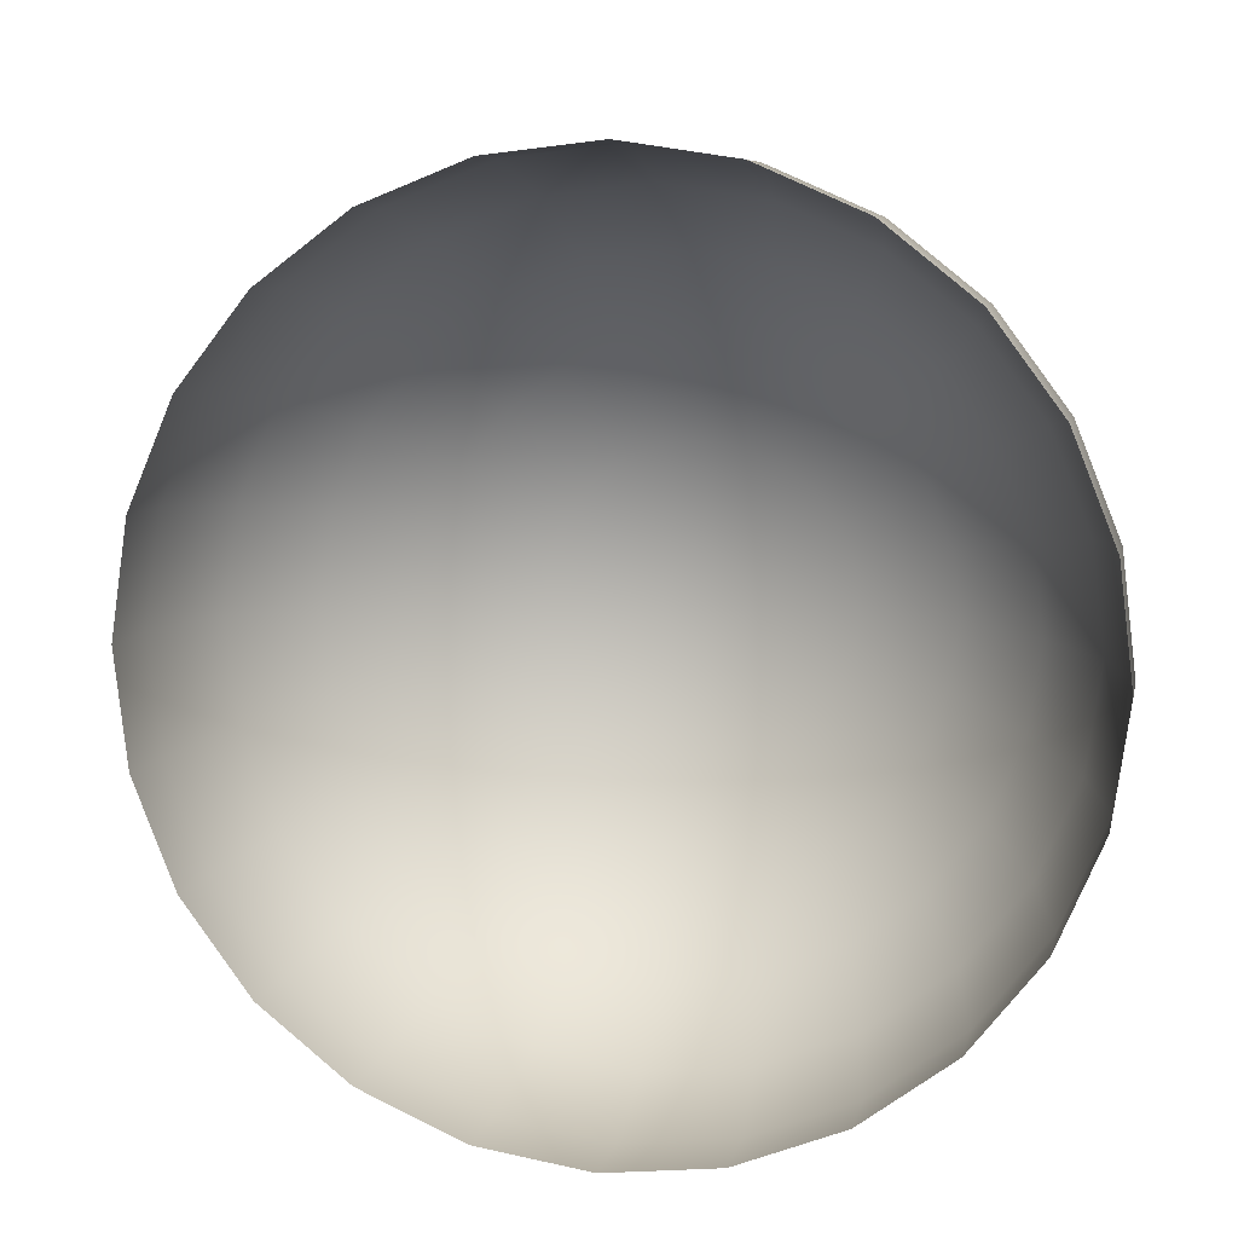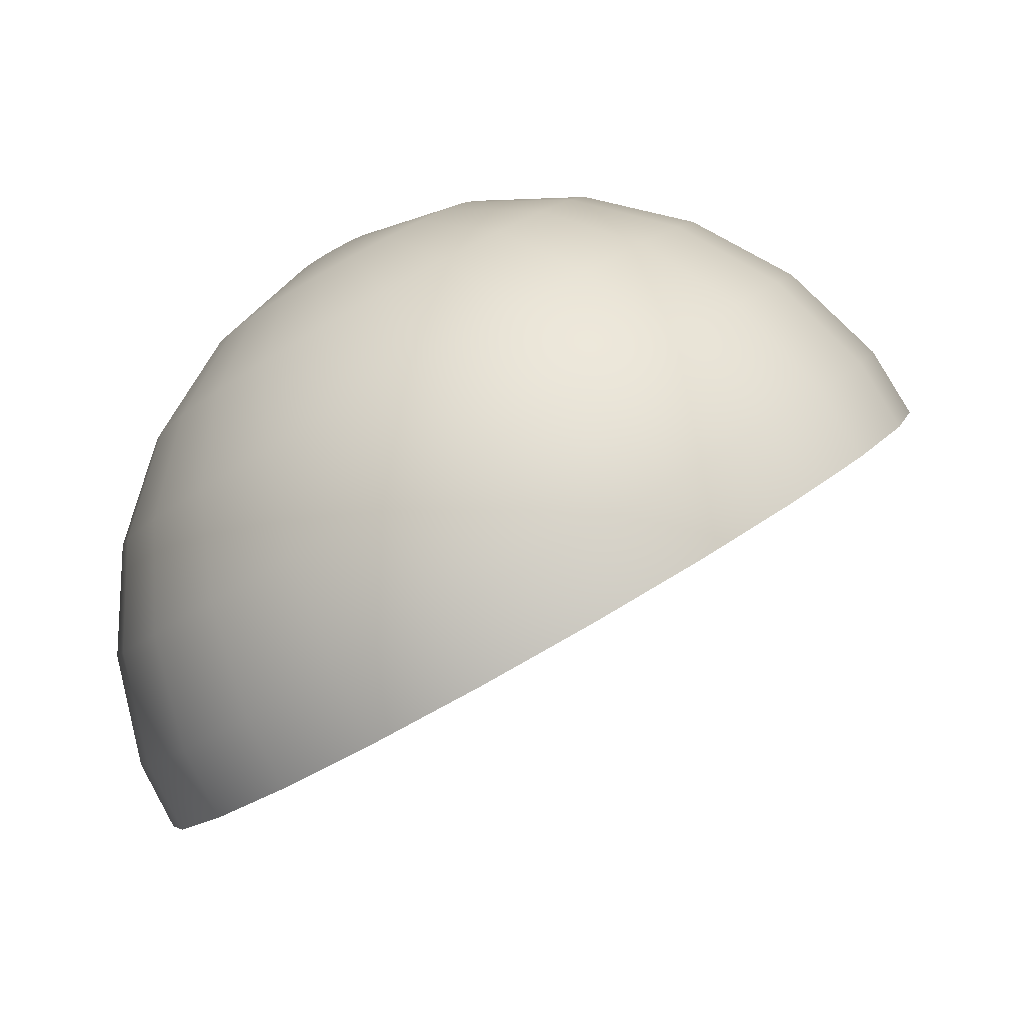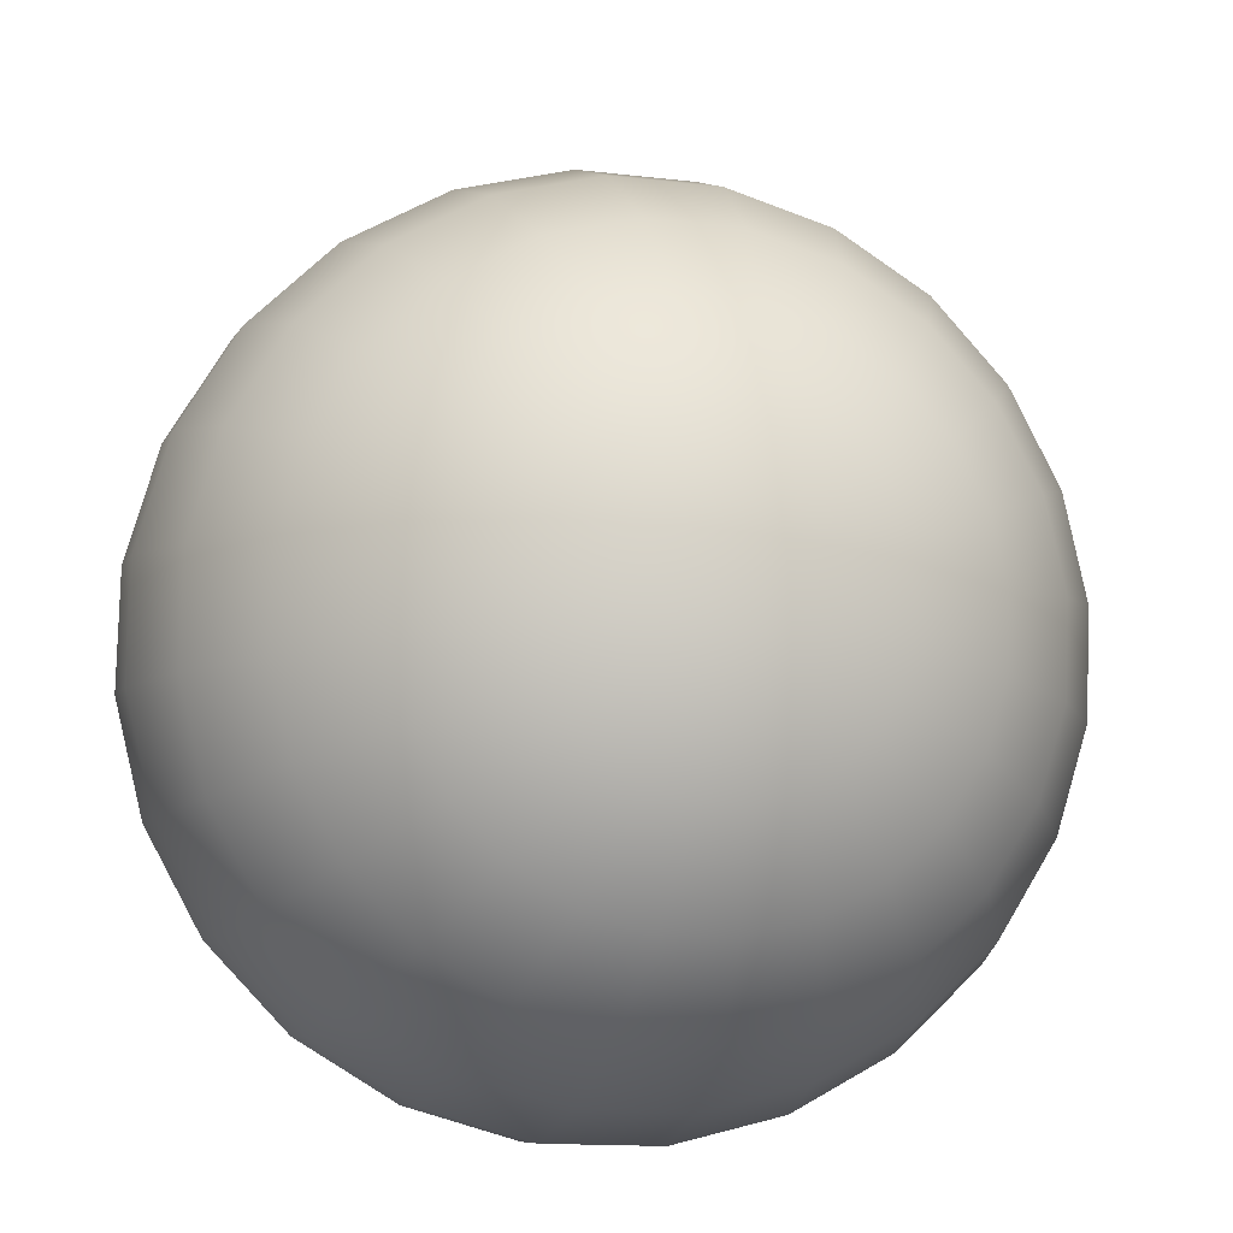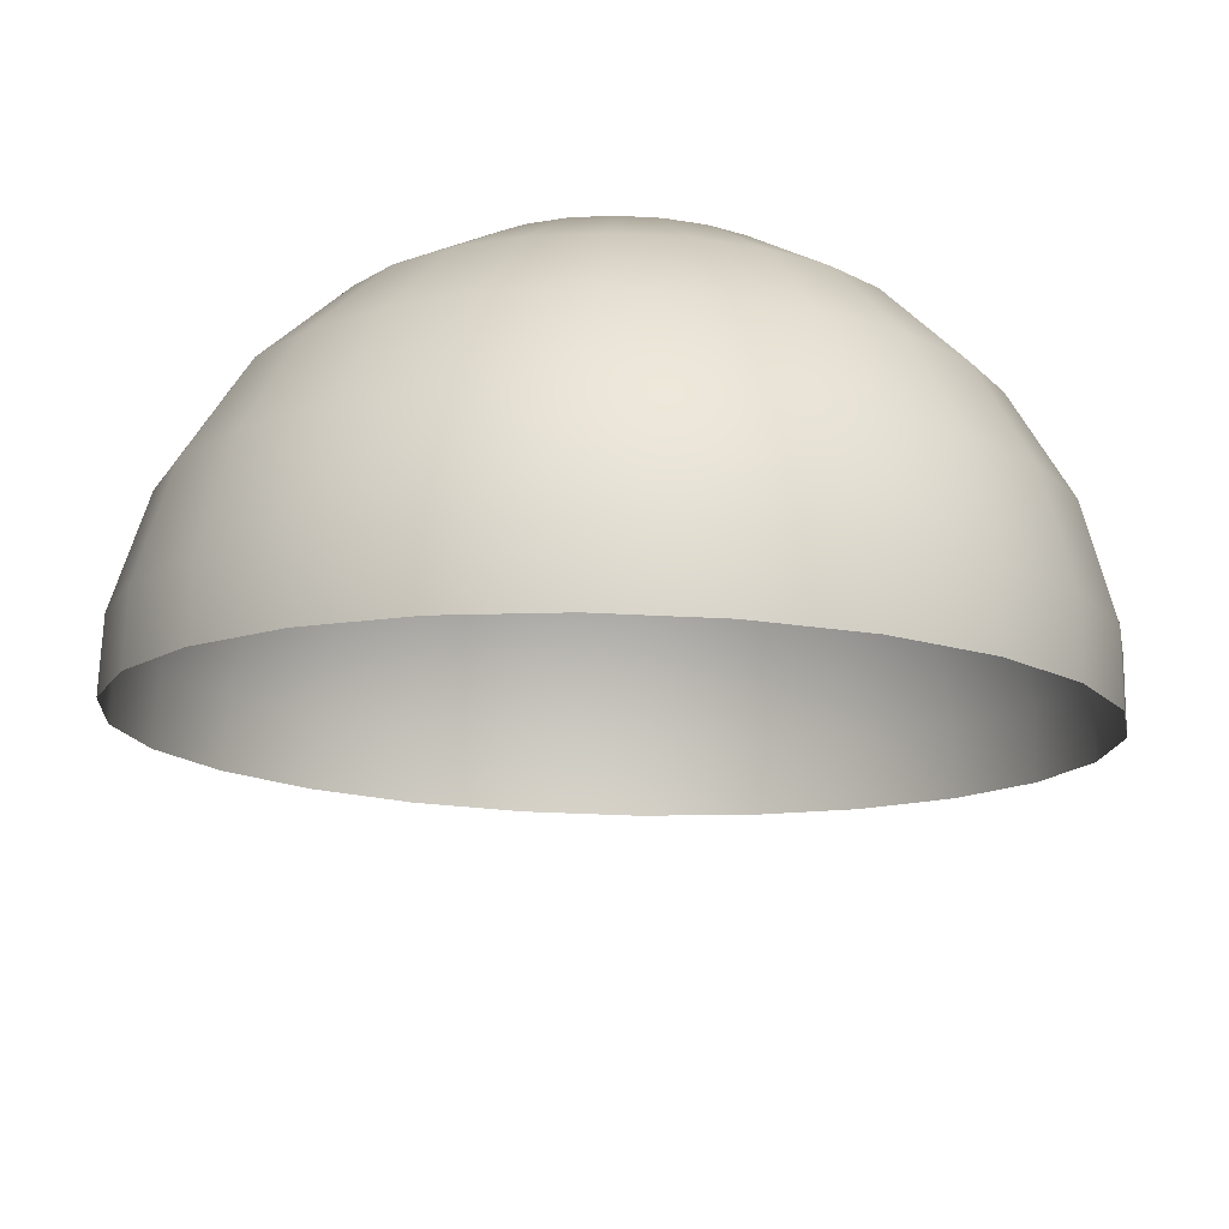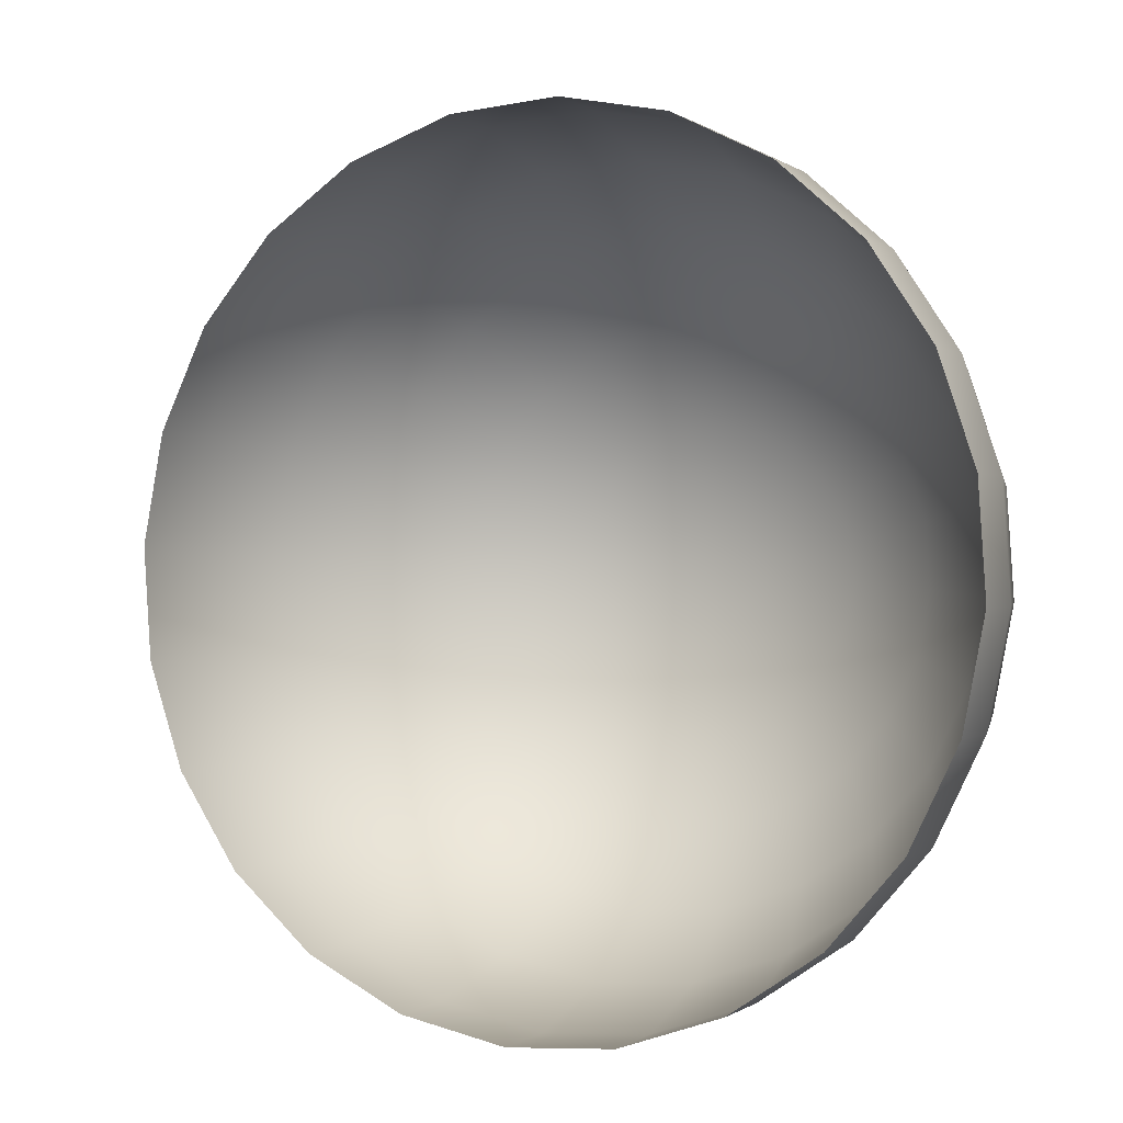
<metadata>
{"format":"obj","ext":"obj","renderer":"f3d","projection":"perspective","resolution":1024,"background":"white","views":[{"elev":-54.1,"azim":116.9,"up":"+Y"},{"elev":-4.4,"azim":-10.4,"up":"+Y"},{"elev":56.7,"azim":-119.5,"up":"+Y"},{"elev":-43.3,"azim":-92.8,"up":"+Y"},{"elev":-78.3,"azim":158.8,"up":"+Y"}]}
</metadata>
<code>
o Group3/mesh1/mesh1-geometry#mesh1-geometry
v -0.6154 0.6225 0.1846
v -0.5444 0.5916 0.2306
v -0.5939 0.563 0.2002
v -0.5697 0.6489 0.2127
v -0.5243 0.5558 0.2319
v -0.6533 0.6007 0.1438
v -0.6256 0.6805 0.1563
v -0.4898 0.6231 0.2452
v -0.5741 0.527 0.2013
v -0.4693 0.5875 0.2466
v -0.6349 0.5393 0.156
v -0.6576 0.6619 0.1217
v -0.5868 0.7028 0.1801
v -0.5193 0.678 0.2261
v -0.6646 0.5222 0.101
v -0.6807 0.5848 0.09309
v -0.6236 0.7329 0.1172
v -0.6478 0.719 0.09118
v -0.4337 0.6555 0.243
v -0.413 0.62 0.2444
v -0.6153 0.5032 0.1569
v -0.6452 0.4859 0.1016
v -0.6809 0.6485 0.07869
v -0.5945 0.7497 0.1351
v -0.544 0.7275 0.1915
v -0.6653 0.7089 0.05881
v -0.4676 0.7079 0.2241
v -0.681 0.5127 0.03909
v -0.6617 0.4764 0.03932
v -0.6958 0.5761 0.03593
v -0.6098 0.7763 0.07004
v -0.6243 0.7678 0.05433
v -0.6349 0.7617 0.03479
v -0.3801 0.6865 0.2241
v -0.359 0.6512 0.2254
v -0.6937 0.6411 0.03021
v -0.6749 0.7033 0.02231
v -0.5922 0.7864 0.08086
v -0.5623 0.7683 0.1437
v -0.5002 0.7529 0.1898
v -0.6407 0.7584 0.01277
v -0.4181 0.7364 0.2066
v -0.6829 0.5116 -0.02564
v -0.6636 0.4753 -0.02578
v -0.6976 0.5751 -0.0238
v -0.5849 0.8076 0.01797
v -0.5889 0.8053 0.01366
v -0.5918 0.8036 0.008292
v -0.5934 0.8027 0.002243
v -0.3325 0.7139 0.1898
v -0.3112 0.6788 0.1909
v -0.6952 0.6402 -0.02045
v -0.6761 0.7026 -0.01582
v -0.6414 0.758 -0.01024
v -0.5801 0.8104 0.02095
v -0.5727 0.7976 0.08605
v -0.5292 0.7874 0.1424
v -0.4582 0.7771 0.175
v -0.5936 0.8025 -0.004079
v -0.3742 0.7618 0.175
v -0.6859 0.5818 -0.08203
v -0.6703 0.5189 -0.08875
v -0.6853 0.646 -0.06983
v -0.5723 0.8139 -0.001745
v -0.4976 0.8057 0.1313
v -0.2942 0.736 0.1424
v -0.2727 0.701 0.1433
v -0.6509 0.4827 -0.08925
v -0.6686 0.7069 -0.053
v -0.6369 0.7606 -0.03267
v -0.5747 0.8134 0.02237
v -0.5528 0.8091 0.08526
v -0.5337 0.8202 0.07853
v -0.4696 0.8218 0.1111
v -0.4209 0.7986 0.1481
v -0.5924 0.8033 -0.01024
v -0.3389 0.7822 0.1313
v -0.6616 0.5959 -0.1348
v -0.6647 0.6579 -0.1146
v -0.6439 0.5341 -0.1459
v -0.5693 0.8166 0.02215
v -0.5168 0.8299 0.06634
v -0.5898 0.8047 -0.01582
v -0.2678 0.7512 0.08526
v -0.2461 0.7163 0.08576
v -0.6244 0.498 -0.1467
v -0.6531 0.7159 -0.08668
v -0.6275 0.766 -0.053
v -0.564 0.8196 0.02031
v -0.5594 0.8223 0.01696
v -0.4471 0.8349 0.08319
v -0.5032 0.8378 0.04951
v -0.391 0.8159 0.1111
v -0.5861 0.8069 -0.02045
v -0.3145 0.7962 0.07853
v -0.6263 0.6163 -0.1785
v -0.6347 0.6752 -0.1516
v -0.6057 0.5562 -0.1933
v -0.5556 0.8245 0.01234
v -0.6139 0.7738 -0.06983
v -0.5814 0.8096 -0.0238
v -0.2552 0.7585 0.02215
v -0.2334 0.7237 0.02229
v -0.5859 0.5202 -0.1944
v -0.6305 0.7289 -0.1146
v -0.4315 0.8438 0.04951
v -0.4938 0.8432 0.02918
v -0.5531 0.8259 0.006751
v -0.3704 0.8278 0.06634
v -0.597 0.7836 -0.08203
v -0.5762 0.8126 -0.02564
v -0.3029 0.803 0.02031
v -0.5823 0.6416 -0.2101
v -0.5975 0.6967 -0.1785
v -0.5581 0.5837 -0.2276
v -0.6025 0.7451 -0.1348
v -0.5779 0.7946 -0.08875
v -0.5707 0.8158 -0.02586
v -0.2571 0.7574 -0.04258
v -0.2354 0.7226 -0.04281
v -0.5381 0.5478 -0.2289
v -0.5518 0.8267 0.000589
v -0.4241 0.8481 0.01234
v -0.4893 0.8458 0.006751
v -0.3605 0.8335 0.01696
v -0.5709 0.7633 -0.1459
v -0.558 0.8061 -0.08954
v -0.5654 0.8188 -0.02444
v -0.3046 0.8019 -0.03942
v -0.5328 0.6702 -0.2276
v -0.5555 0.7209 -0.1933
v -0.5044 0.6147 -0.2465
v -0.552 0.8266 -0.005732
v -0.5379 0.7824 -0.1472
v -0.5605 0.8216 -0.02146
v -0.3198 0.7932 -0.09659
v -0.2735 0.748 -0.1045
v -0.4841 0.579 -0.2479
v -0.5536 0.8256 -0.01178
v -0.49 0.8454 -0.01626
v -0.362 0.8326 -0.0337
v -0.4252 0.8475 -0.0258
v -0.5116 0.7462 -0.195
v -0.5386 0.8173 -0.08435
v -0.5565 0.824 -0.01715
v -0.3748 0.8252 -0.08218
v -0.2518 0.7131 -0.1051
v -0.4811 0.7001 -0.2296
v -0.4484 0.647 -0.2487
v -0.4959 0.842 -0.03828
v -0.5057 0.801 -0.1386
v -0.521 0.8275 -0.07353
v -0.3472 0.7774 -0.1473
v -0.398 0.8118 -0.1252
v -0.3032 0.7308 -0.1595
v -0.4277 0.6115 -0.2501
v -0.5064 0.8359 -0.05782
v -0.4349 0.8419 -0.0623
v -0.4689 0.7709 -0.1836
v -0.2817 0.6958 -0.1604
v -0.4307 0.7292 -0.2161
v -0.3937 0.6786 -0.2341
v -0.4524 0.8318 -0.09466
v -0.4765 0.8178 -0.1207
v -0.3442 0.7072 -0.2037
v -0.385 0.7555 -0.1881
v -0.323 0.672 -0.2048
v -0.3728 0.6433 -0.2354
v -0.4301 0.7933 -0.1598
f 1 2 3
f 2 1 4
f 3 2 1
f 4 1 2
f 5 3 2
f 2 3 5
f 3 6 1
f 1 6 3
f 7 4 1
f 1 4 7
f 4 8 2
f 2 8 4
f 3 5 9
f 9 5 3
f 2 10 5
f 5 10 2
f 6 3 11
f 11 3 6
f 12 1 6
f 6 1 12
f 4 7 13
f 13 7 4
f 1 12 7
f 7 12 1
f 8 4 14
f 14 4 8
f 10 2 8
f 8 2 10
f 9 11 3
f 3 11 9
f 15 6 11
f 11 6 15
f 16 12 6
f 6 12 16
f 17 13 7
f 7 13 17
f 13 14 4
f 4 14 13
f 18 7 12
f 12 7 18
f 14 19 8
f 8 19 14
f 8 20 10
f 10 20 8
f 11 9 21
f 21 9 11
f 6 15 16
f 16 15 6
f 11 22 15
f 15 22 11
f 12 16 23
f 23 16 12
f 13 17 24
f 24 17 13
f 7 18 17
f 17 18 7
f 14 13 25
f 25 13 14
f 12 26 18
f 18 26 12
f 19 14 27
f 27 14 19
f 20 8 19
f 19 8 20
f 22 11 21
f 21 11 22
f 28 16 15
f 15 16 28
f 29 15 22
f 22 15 29
f 30 23 16
f 16 23 30
f 26 12 23
f 23 12 26
f 31 24 17
f 17 24 31
f 24 25 13
f 13 25 24
f 32 17 18
f 18 17 32
f 25 27 14
f 14 27 25
f 33 18 26
f 26 18 33
f 27 34 19
f 19 34 27
f 19 35 20
f 20 35 19
f 16 28 30
f 30 28 16
f 15 29 28
f 28 29 15
f 23 30 36
f 36 30 23
f 23 37 26
f 26 37 23
f 24 31 38
f 38 31 24
f 17 32 31
f 31 32 17
f 25 24 39
f 39 24 25
f 18 33 32
f 32 33 18
f 27 25 40
f 40 25 27
f 26 41 33
f 33 41 26
f 34 27 42
f 42 27 34
f 35 19 34
f 34 19 35
f 43 30 28
f 28 30 43
f 44 28 29
f 29 28 44
f 45 36 30
f 30 36 45
f 37 23 36
f 36 23 37
f 41 26 37
f 37 26 41
f 46 38 31
f 31 38 46
f 38 39 24
f 24 39 38
f 47 31 32
f 32 31 47
f 39 40 25
f 25 40 39
f 48 32 33
f 33 32 48
f 40 42 27
f 27 42 40
f 49 33 41
f 41 33 49
f 42 50 34
f 34 50 42
f 34 51 35
f 35 51 34
f 30 43 45
f 45 43 30
f 28 44 43
f 43 44 28
f 36 45 52
f 52 45 36
f 36 53 37
f 37 53 36
f 37 54 41
f 41 54 37
f 38 46 55
f 55 46 38
f 31 47 46
f 46 47 31
f 39 38 56
f 56 38 39
f 32 48 47
f 47 48 32
f 40 39 57
f 57 39 40
f 33 49 48
f 48 49 33
f 42 40 58
f 58 40 42
f 41 59 49
f 49 59 41
f 50 42 60
f 60 42 50
f 51 34 50
f 50 34 51
f 43 61 45
f 45 61 43
f 44 62 43
f 43 62 44
f 45 63 52
f 52 63 45
f 53 36 52
f 52 36 53
f 54 37 53
f 53 37 54
f 59 41 54
f 54 41 59
f 64 55 46
f 46 55 64
f 55 56 38
f 38 56 55
f 64 46 47
f 47 46 64
f 56 57 39
f 39 57 56
f 64 47 48
f 48 47 64
f 65 40 57
f 57 40 65
f 64 48 49
f 49 48 64
f 40 65 58
f 58 65 40
f 58 60 42
f 42 60 58
f 64 49 59
f 59 49 64
f 60 66 50
f 50 66 60
f 50 67 51
f 51 67 50
f 61 43 62
f 62 43 61
f 63 45 61
f 61 45 63
f 62 44 68
f 68 44 62
f 63 53 52
f 52 53 63
f 69 54 53
f 53 54 69
f 70 59 54
f 54 59 70
f 64 71 55
f 55 71 64
f 56 55 71
f 71 55 56
f 57 56 72
f 72 56 57
f 57 73 65
f 65 73 57
f 74 58 65
f 65 58 74
f 60 58 75
f 75 58 60
f 64 59 76
f 76 59 64
f 66 60 77
f 77 60 66
f 67 50 66
f 66 50 67
f 62 78 61
f 61 78 62
f 61 79 63
f 63 79 61
f 68 80 62
f 62 80 68
f 53 63 69
f 69 63 53
f 54 69 70
f 70 69 54
f 59 70 76
f 76 70 59
f 81 71 64
f 64 71 81
f 71 72 56
f 56 72 71
f 73 57 72
f 72 57 73
f 82 65 73
f 73 65 82
f 58 74 75
f 75 74 58
f 65 82 74
f 74 82 65
f 75 77 60
f 60 77 75
f 64 76 83
f 83 76 64
f 77 84 66
f 66 84 77
f 66 85 67
f 67 85 66
f 78 62 80
f 80 62 78
f 79 61 78
f 78 61 79
f 79 69 63
f 63 69 79
f 80 68 86
f 86 68 80
f 87 70 69
f 69 70 87
f 88 76 70
f 70 76 88
f 72 71 81
f 81 71 72
f 89 81 64
f 64 81 89
f 72 89 73
f 73 89 72
f 73 90 82
f 82 90 73
f 91 75 74
f 74 75 91
f 92 74 82
f 82 74 92
f 77 75 93
f 93 75 77
f 76 88 83
f 83 88 76
f 64 83 94
f 94 83 64
f 84 77 95
f 95 77 84
f 85 66 84
f 84 66 85
f 80 96 78
f 78 96 80
f 78 97 79
f 79 97 78
f 69 79 87
f 87 79 69
f 86 98 80
f 80 98 86
f 70 87 88
f 88 87 70
f 89 72 81
f 81 72 89
f 90 89 64
f 64 89 90
f 90 73 89
f 89 73 90
f 99 82 90
f 90 82 99
f 75 91 93
f 93 91 75
f 74 92 91
f 91 92 74
f 82 99 92
f 92 99 82
f 93 95 77
f 77 95 93
f 100 83 88
f 88 83 100
f 83 100 94
f 94 100 83
f 64 94 101
f 101 94 64
f 95 102 84
f 84 102 95
f 84 103 85
f 85 103 84
f 96 80 98
f 98 80 96
f 97 78 96
f 96 78 97
f 97 87 79
f 79 87 97
f 98 86 104
f 104 86 98
f 105 88 87
f 87 88 105
f 99 90 64
f 64 90 99
f 106 93 91
f 91 93 106
f 107 91 92
f 92 91 107
f 108 92 99
f 99 92 108
f 95 93 109
f 109 93 95
f 88 105 100
f 100 105 88
f 110 94 100
f 100 94 110
f 94 110 101
f 101 110 94
f 64 101 111
f 111 101 64
f 102 95 112
f 112 95 102
f 103 84 102
f 102 84 103
f 98 113 96
f 96 113 98
f 96 114 97
f 97 114 96
f 87 97 105
f 105 97 87
f 104 115 98
f 98 115 104
f 108 99 64
f 64 99 108
f 93 106 109
f 109 106 93
f 91 107 106
f 106 107 91
f 92 108 107
f 107 108 92
f 109 112 95
f 95 112 109
f 116 100 105
f 105 100 116
f 100 116 110
f 110 116 100
f 117 101 110
f 110 101 117
f 101 117 111
f 111 117 101
f 118 64 111
f 111 64 118
f 112 119 102
f 102 119 112
f 102 120 103
f 103 120 102
f 113 98 115
f 115 98 113
f 114 96 113
f 113 96 114
f 114 105 97
f 97 105 114
f 115 104 121
f 121 104 115
f 122 108 64
f 64 108 122
f 123 109 106
f 106 109 123
f 124 106 107
f 107 106 124
f 122 107 108
f 108 107 122
f 112 109 125
f 125 109 112
f 105 114 116
f 116 114 105
f 126 110 116
f 116 110 126
f 110 126 117
f 117 126 110
f 127 111 117
f 117 111 127
f 128 64 118
f 118 64 128
f 111 127 118
f 118 127 111
f 119 112 129
f 129 112 119
f 120 102 119
f 119 102 120
f 115 130 113
f 113 130 115
f 113 131 114
f 114 131 113
f 121 132 115
f 115 132 121
f 122 64 133
f 133 64 122
f 109 123 125
f 125 123 109
f 106 124 123
f 123 124 106
f 107 122 124
f 124 122 107
f 125 129 112
f 112 129 125
f 131 116 114
f 114 116 131
f 116 131 126
f 126 131 116
f 134 117 126
f 126 117 134
f 117 134 127
f 127 134 117
f 135 64 128
f 128 64 135
f 127 128 118
f 118 128 127
f 136 119 129
f 129 119 136
f 137 120 119
f 119 120 137
f 130 115 132
f 132 115 130
f 131 113 130
f 130 113 131
f 132 121 138
f 138 121 132
f 133 64 139
f 139 64 133
f 140 122 133
f 133 122 140
f 123 141 125
f 125 141 123
f 124 142 123
f 123 142 124
f 122 140 124
f 124 140 122
f 129 125 141
f 141 125 129
f 143 126 131
f 131 126 143
f 126 143 134
f 134 143 126
f 134 144 127
f 127 144 134
f 145 64 135
f 135 64 145
f 144 135 128
f 128 135 144
f 128 127 144
f 144 127 128
f 119 136 137
f 137 136 119
f 129 146 136
f 136 146 129
f 120 137 147
f 147 137 120
f 132 148 130
f 130 148 132
f 130 143 131
f 131 143 130
f 138 149 132
f 132 149 138
f 139 64 145
f 145 64 139
f 150 133 139
f 139 133 150
f 133 150 140
f 140 150 133
f 141 123 142
f 142 123 141
f 142 124 140
f 140 124 142
f 146 129 141
f 141 129 146
f 143 151 134
f 134 151 143
f 144 134 151
f 151 134 144
f 152 145 135
f 135 145 152
f 135 144 152
f 152 144 135
f 153 137 136
f 136 137 153
f 154 136 146
f 146 136 154
f 155 147 137
f 137 147 155
f 148 132 149
f 149 132 148
f 143 130 148
f 148 130 143
f 149 138 156
f 156 138 149
f 157 139 145
f 145 139 157
f 139 157 150
f 150 157 139
f 158 140 150
f 150 140 158
f 142 146 141
f 141 146 142
f 140 158 142
f 142 158 140
f 151 143 159
f 159 143 151
f 151 152 144
f 144 152 151
f 145 152 157
f 157 152 145
f 137 153 155
f 155 153 137
f 136 154 153
f 153 154 136
f 158 154 146
f 146 154 158
f 147 155 160
f 160 155 147
f 149 161 148
f 148 161 149
f 148 159 143
f 143 159 148
f 156 162 149
f 149 162 156
f 163 150 157
f 157 150 163
f 150 163 158
f 158 163 150
f 146 142 158
f 158 142 146
f 159 164 151
f 151 164 159
f 152 151 164
f 164 151 152
f 164 157 152
f 152 157 164
f 153 165 155
f 155 165 153
f 154 166 153
f 153 166 154
f 154 158 163
f 163 158 154
f 155 167 160
f 160 167 155
f 161 149 162
f 162 149 161
f 159 148 161
f 161 148 159
f 162 156 168
f 168 156 162
f 157 164 163
f 163 164 157
f 164 159 169
f 169 159 164
f 165 153 166
f 166 153 165
f 167 155 165
f 165 155 167
f 166 154 169
f 169 154 166
f 163 169 154
f 154 169 163
f 162 166 161
f 161 166 162
f 161 169 159
f 159 169 161
f 168 165 162
f 162 165 168
f 169 163 164
f 164 163 169
f 166 162 165
f 165 162 166
f 165 168 167
f 167 168 165
f 169 161 166
f 166 161 169

</code>
